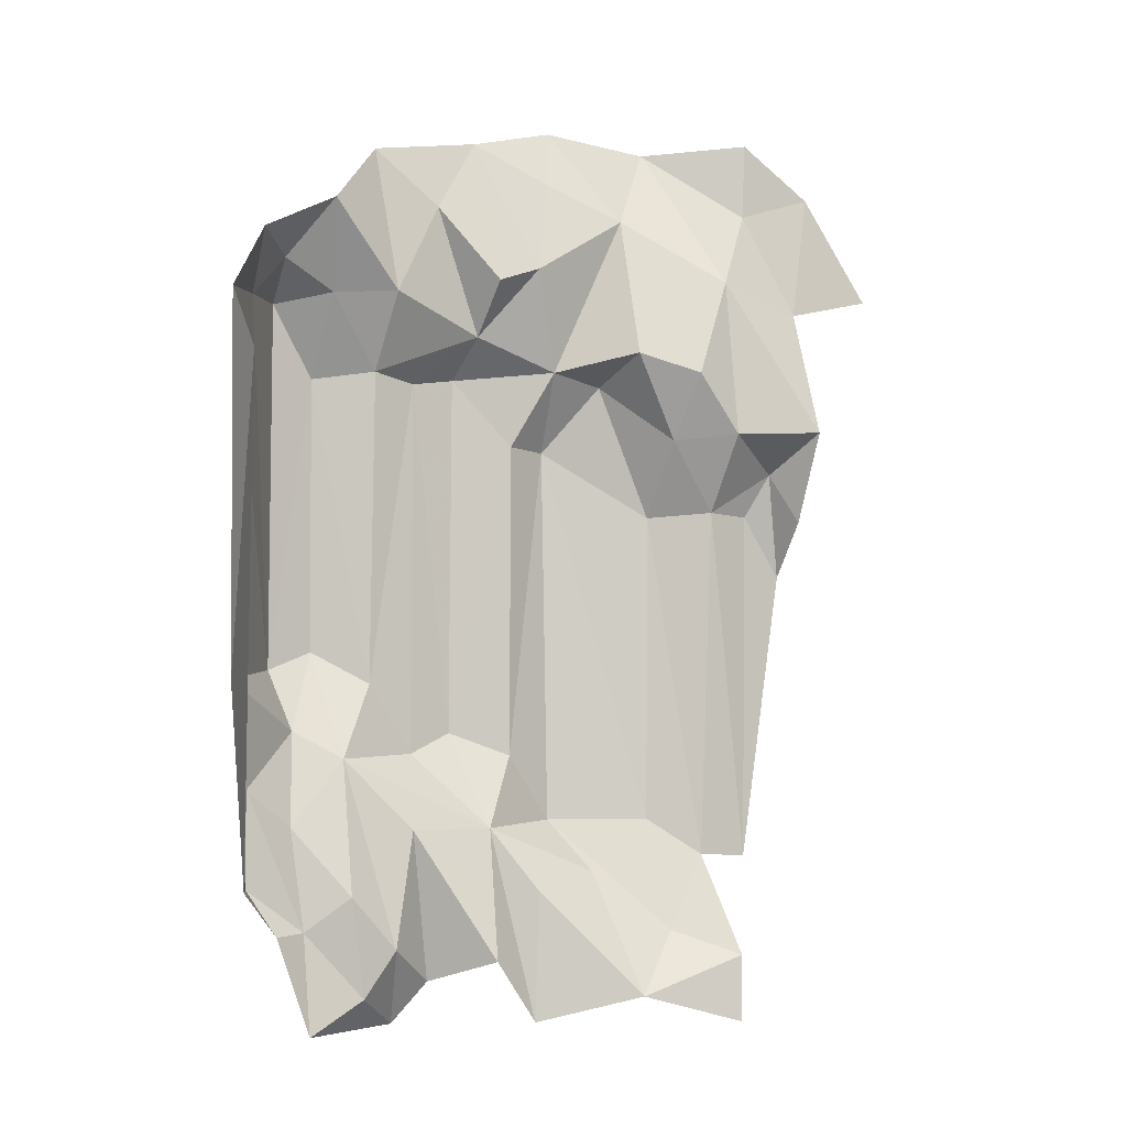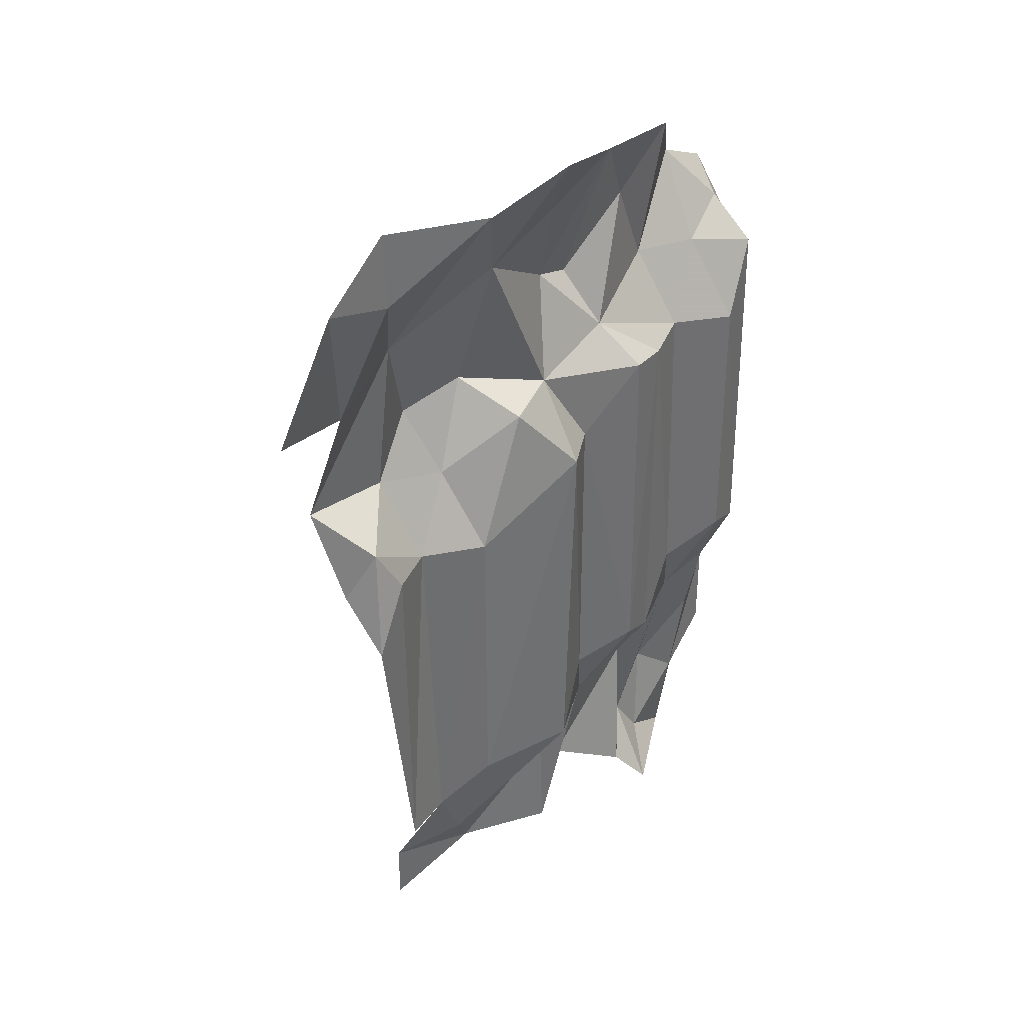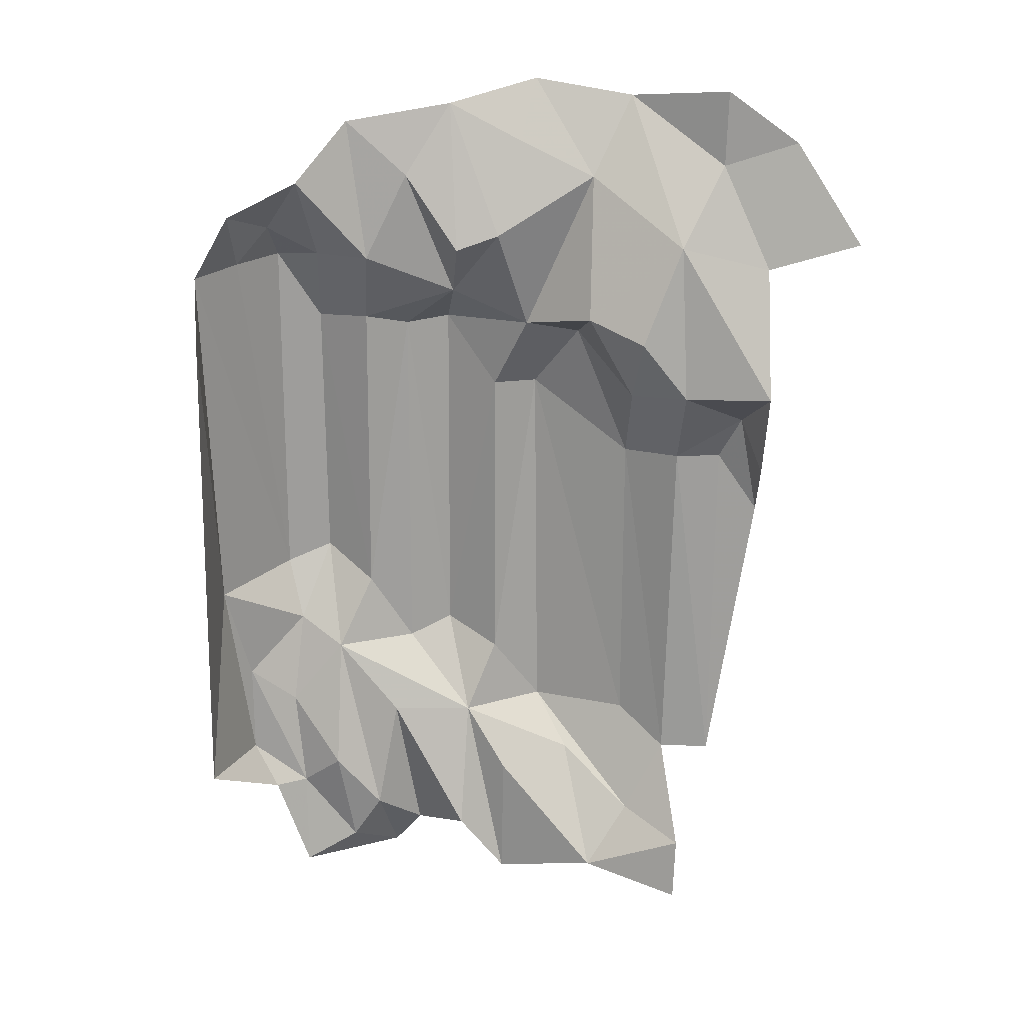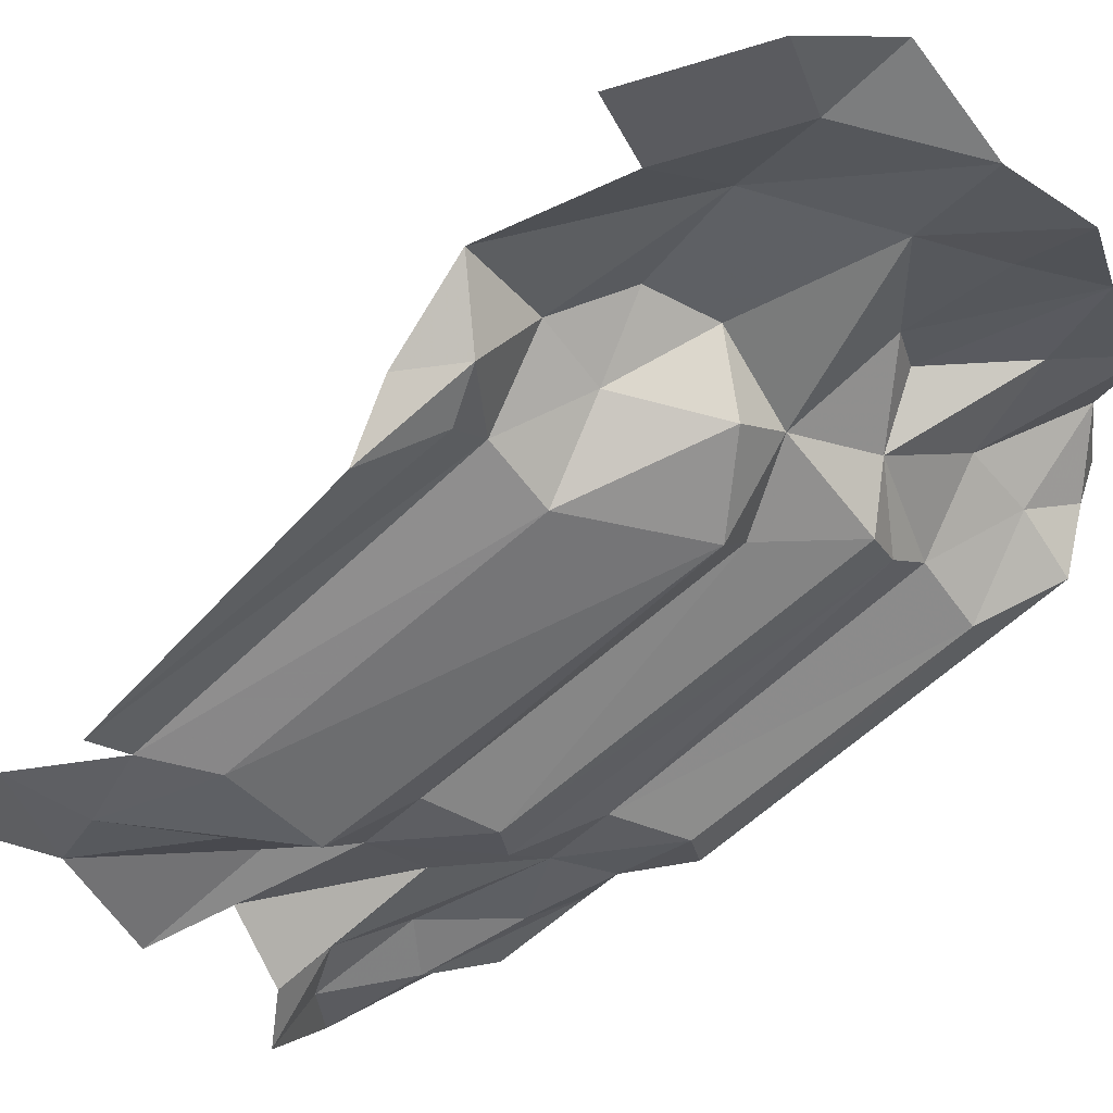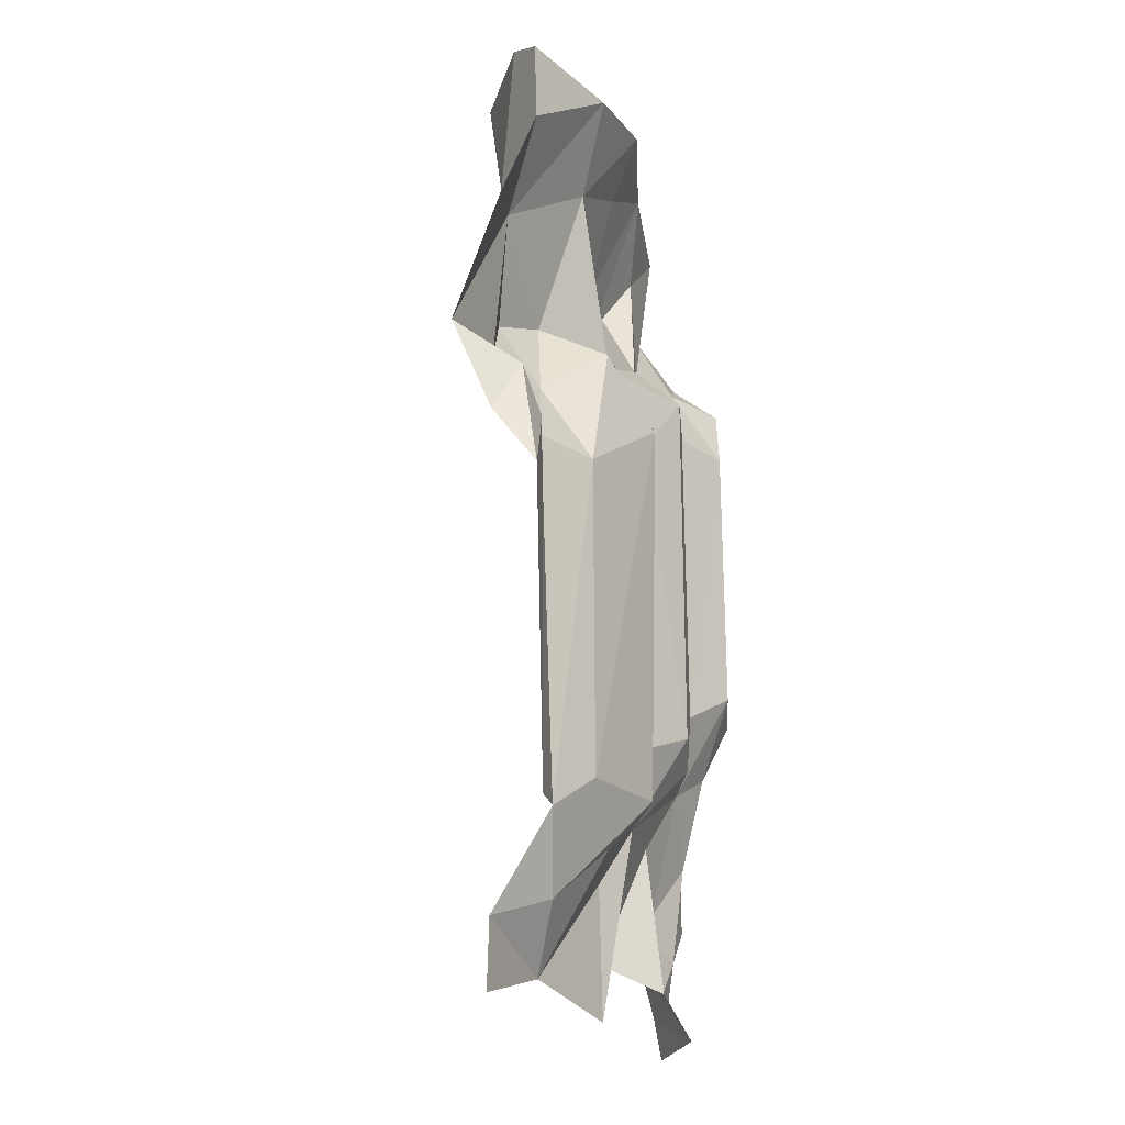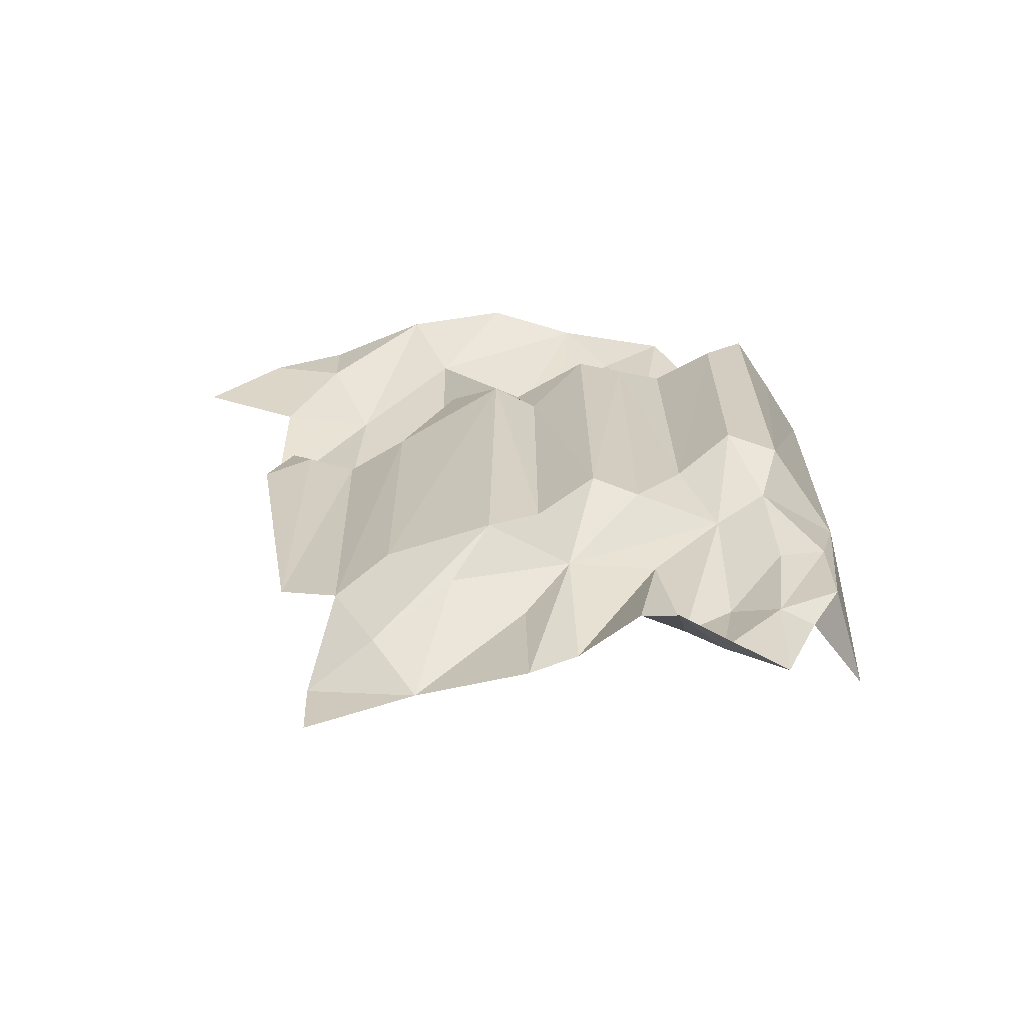
<metadata>
{"format":"obj","ext":"obj","renderer":"f3d","projection":"perspective","resolution":1024,"background":"white","views":[{"elev":-4.7,"azim":8.3,"up":"+Y"},{"elev":37.1,"azim":160.5,"up":"+Y"},{"elev":19.3,"azim":36.2,"up":"+Y"},{"elev":-64.5,"azim":131.6,"up":"+Z"},{"elev":-20.2,"azim":136.3,"up":"+Y"},{"elev":-67.3,"azim":-148.3,"up":"+Y"}]}
</metadata>
<code>
v 2.805 3.091 1.273
v 2.825 3.067 1.265
v 2.808 3.055 1.277
v 2.919 3.244 1.199
v 2.879 3.269 1.207
v 2.902 3.294 1.209
v 2.92 3.304 1.227
v 2.887 3.298 1.224
v 2.944 3.246 1.2
v 2.931 3.272 1.214
v 2.786 3.317 1.307
v 2.784 3.18 1.298
v 2.798 3.293 1.32
v 2.787 3.185 1.259
v 2.822 3.18 1.246
v 2.835 3.155 1.236
v 2.816 3.153 1.26
v 2.835 3.293 1.235
v 2.798 3.091 1.284
v 2.865 3.127 1.235
v 2.84 3.127 1.253
v 2.816 3.354 1.28
v 2.835 3.323 1.26
v 2.811 3.323 1.263
v 2.911 3.357 1.213
v 2.939 3.117 1.198
v 2.951 3.333 1.21
v 2.788 3.32 1.26
v 2.799 3.293 1.248
v 2.823 3.296 1.248
v 2.795 3.341 1.297
v 2.796 3.334 1.276
v 2.917 3.387 1.195
v 2.956 3.363 1.19
v 2.787 3.107 1.285
v 2.787 3.142 1.286
v 2.797 3.108 1.321
v 2.929 3.089 1.209
v 2.919 3.13 1.199
v 2.882 3.13 1.209
v 2.955 3.275 1.212
v 2.942 3.296 1.224
v 2.883 3.105 1.234
v 2.921 3.066 1.225
v 2.882 3.057 1.234
v 2.848 3.356 1.25
v 2.826 3.377 1.26
v 2.883 3.393 1.212
v 2.955 3.08 1.21
v 2.955 3.056 1.212
v 2.797 3.163 1.263
v 2.836 3.085 1.261
v 2.822 3.104 1.271
v 2.87 3.27 1.223
v 2.87 3.154 1.223
v 2.975 3.324 1.186
v 2.985 3.276 1.199
v 2.848 3.295 1.224
v 2.847 3.162 1.224
v 2.86 3.31 1.236
v 2.787 3.319 1.284
v 2.98 3.372 1.176
v 2.799 3.192 1.247
v 2.884 3.37 1.224
v 2.858 3.384 1.235
v 2.884 3.334 1.238
v 2.87 3.329 1.248
v 2.965 3.262 1.186
v 2.87 3.08 1.247
v 2.9 3.111 1.213
v 2.956 3.245 1.187
v 2.967 3.223 1.176
v 2.954 3.116 1.187
v 2.843 3.072 1.242
v 2.957 3.391 1.19
v 2.977 3.243 1.189
v 3.002 3.333 1.163
v 2.8 3.128 1.272
v 2.829 3.057 1.242
f 1 2 3
f 4 5 6
f 7 6 8
f 9 4 10
f 11 12 13
f 11 14 12
f 15 16 17
f 15 18 16
f 3 19 1
f 20 21 17
f 22 23 24
f 25 7 8
f 4 9 26
f 7 25 27
f 28 29 14
f 24 30 29
f 28 24 29
f 31 22 32
f 27 25 33
f 34 27 33
f 35 12 36
f 37 13 12
f 38 39 26
f 40 5 39
f 41 42 27
f 41 10 42
f 43 44 45
f 40 39 38
f 4 39 5
f 4 26 39
f 46 23 47
f 25 48 33
f 49 50 44
f 51 36 12
f 17 52 53
f 37 12 35
f 54 5 55
f 8 6 5
f 56 27 34
f 57 41 27
f 56 57 27
f 18 58 59
f 23 46 60
f 61 31 32
f 61 11 31
f 61 14 11
f 62 56 34
f 29 63 14
f 29 30 15
f 64 65 48
f 66 60 67
f 25 64 48
f 25 8 66
f 14 51 12
f 14 63 51
f 9 41 68
f 9 10 41
f 8 60 66
f 58 18 60
f 20 69 21
f 20 45 69
f 20 43 45
f 59 54 55
f 57 68 41
f 40 55 5
f 40 20 55
f 8 58 60
f 8 5 54
f 44 38 49
f 44 70 38
f 19 35 1
f 19 37 35
f 20 59 55
f 20 17 16
f 66 64 25
f 66 65 64
f 30 23 60
f 30 24 23
f 30 18 15
f 30 60 18
f 47 23 22
f 65 46 47
f 65 66 67
f 71 72 73
f 71 68 72
f 9 71 73
f 9 68 71
f 24 32 22
f 24 28 32
f 74 21 69
f 52 17 21
f 52 21 74
f 75 34 33
f 75 62 34
f 68 76 72
f 68 57 76
f 7 42 10
f 7 27 42
f 15 63 29
f 15 17 63
f 59 16 18
f 59 20 16
f 56 62 77
f 73 26 9
f 49 38 26
f 28 61 32
f 28 14 61
f 54 58 8
f 54 59 58
f 10 6 7
f 10 4 6
f 53 78 17
f 1 35 36
f 36 78 1
f 36 51 78
f 1 53 2
f 1 78 53
f 2 79 3
f 52 74 79
f 52 2 53
f 52 79 2
f 46 67 60
f 46 65 67
f 40 70 20
f 40 38 70
f 70 43 20
f 70 44 43
f 17 51 63
f 17 78 51

</code>
